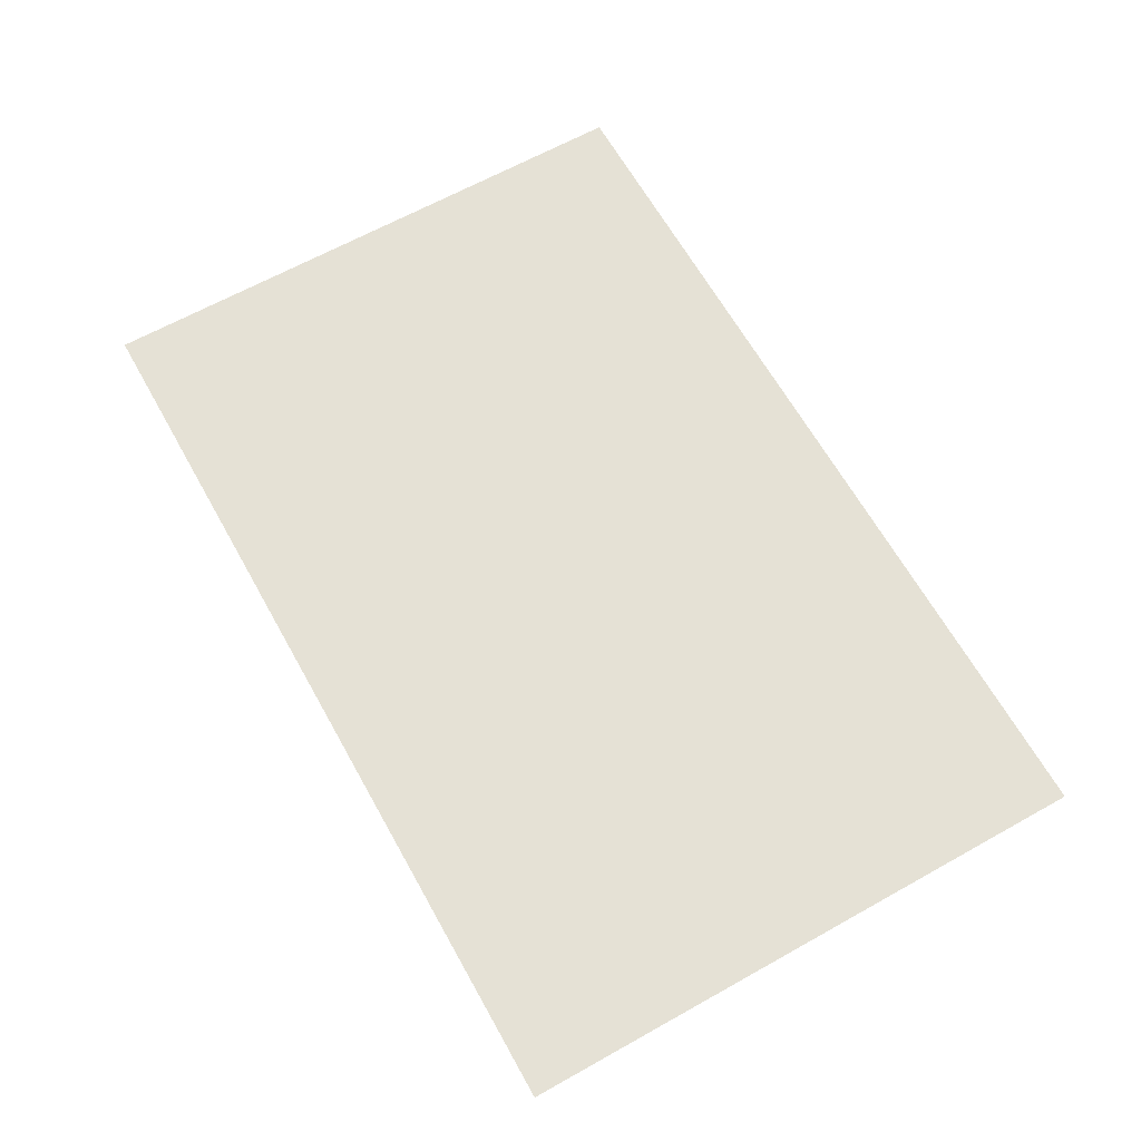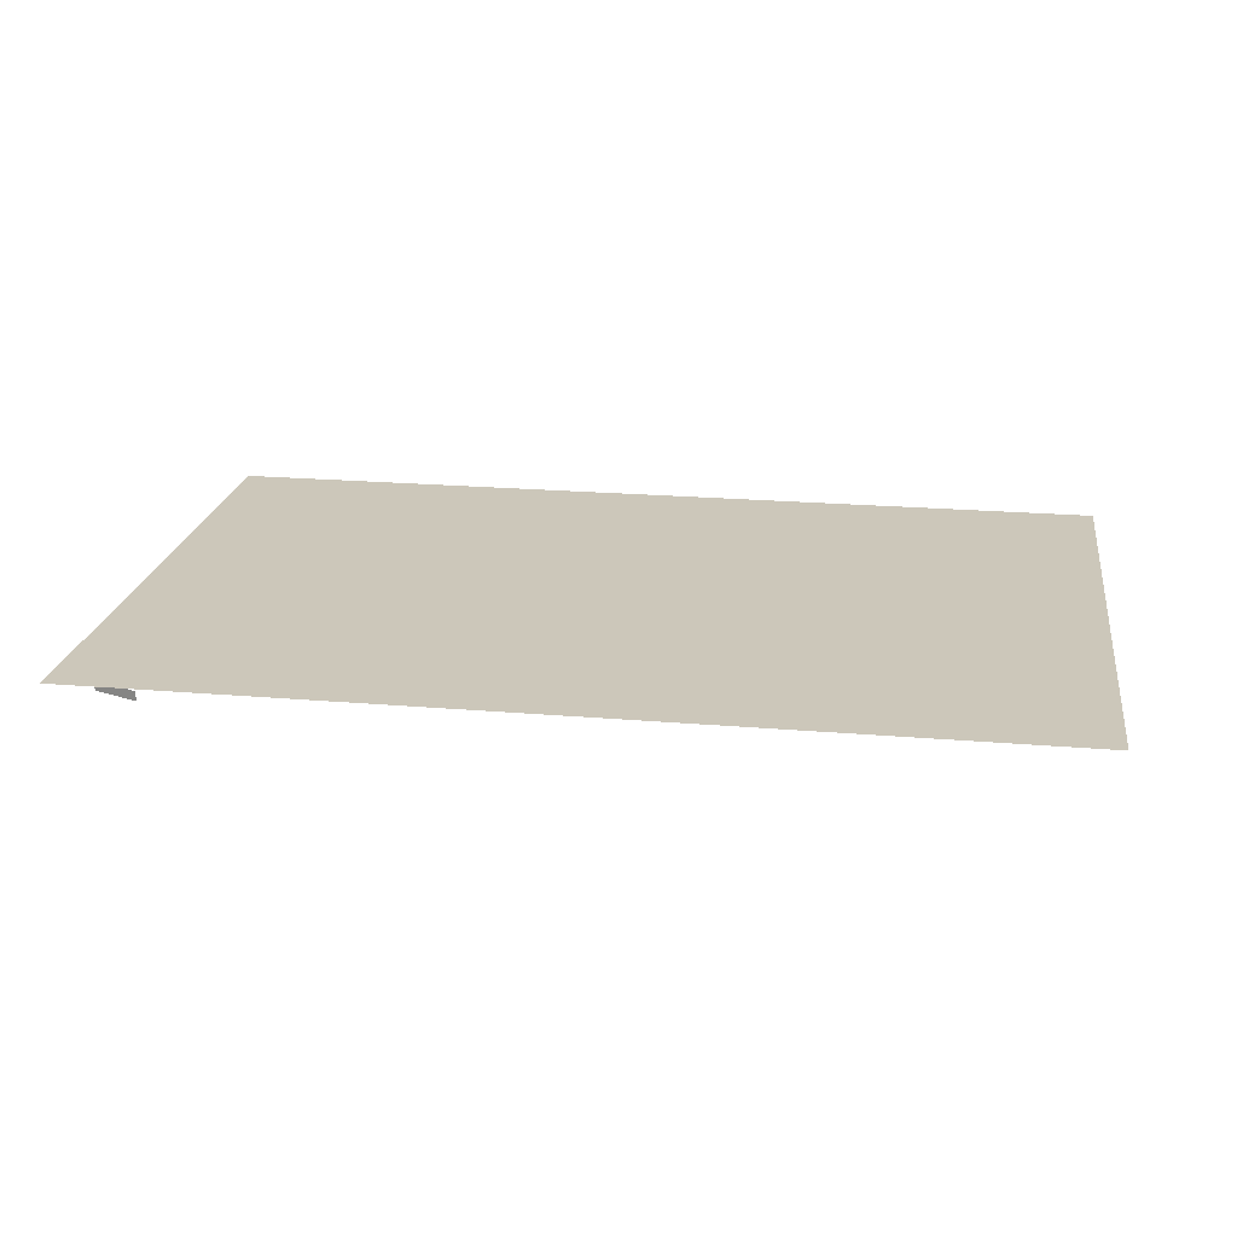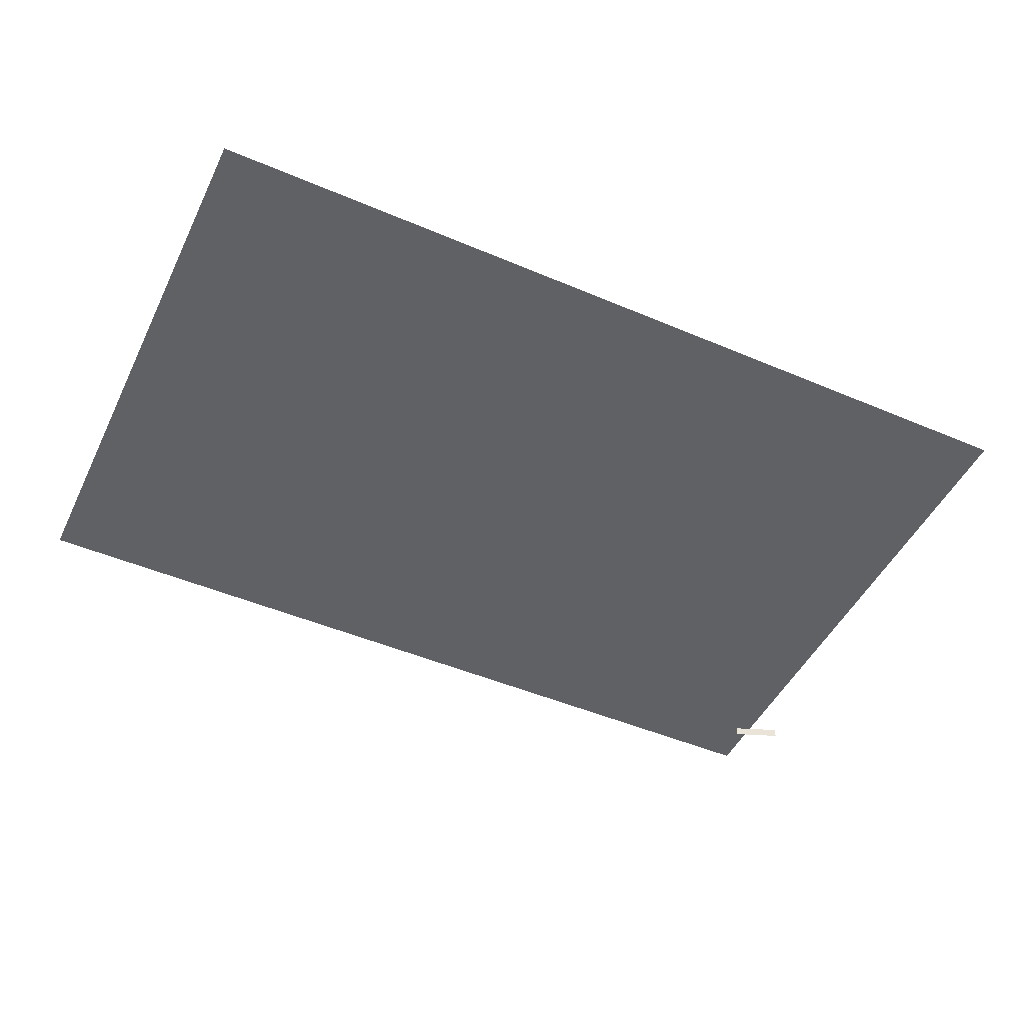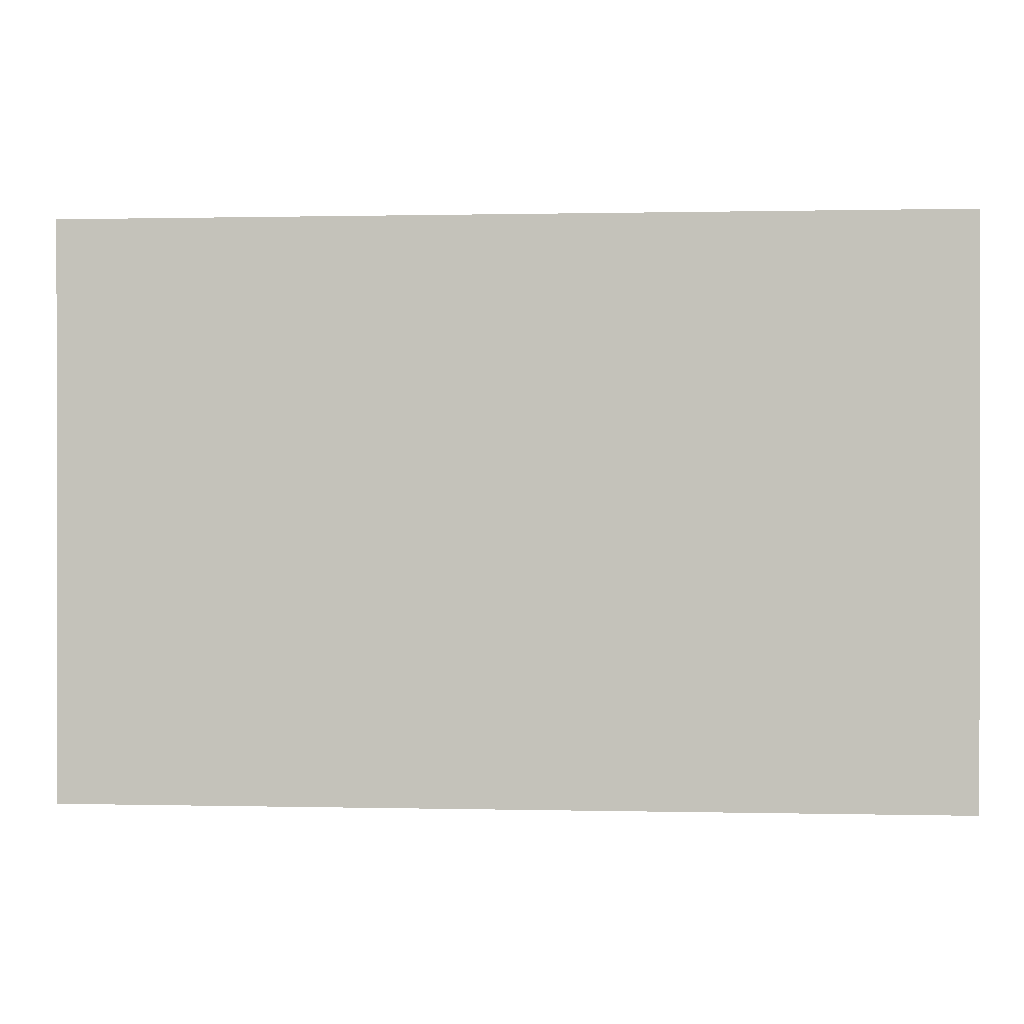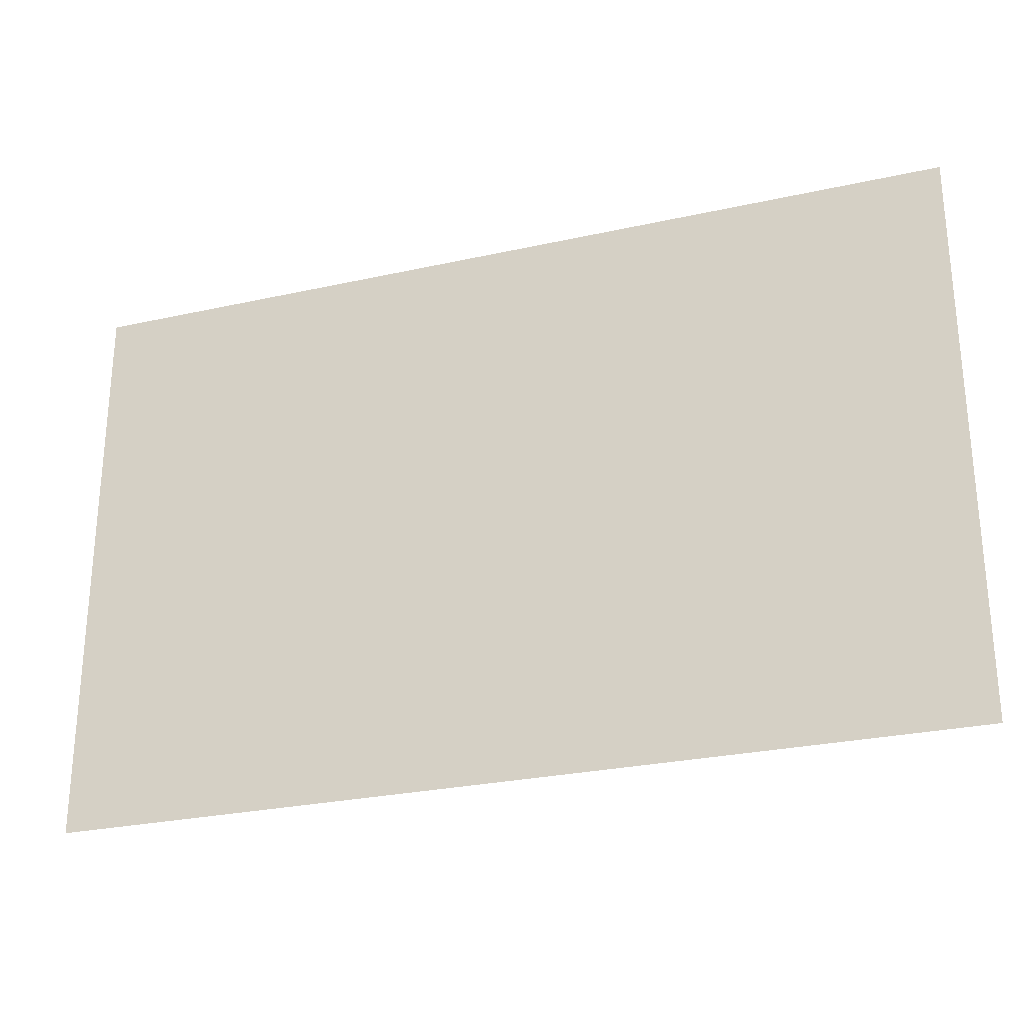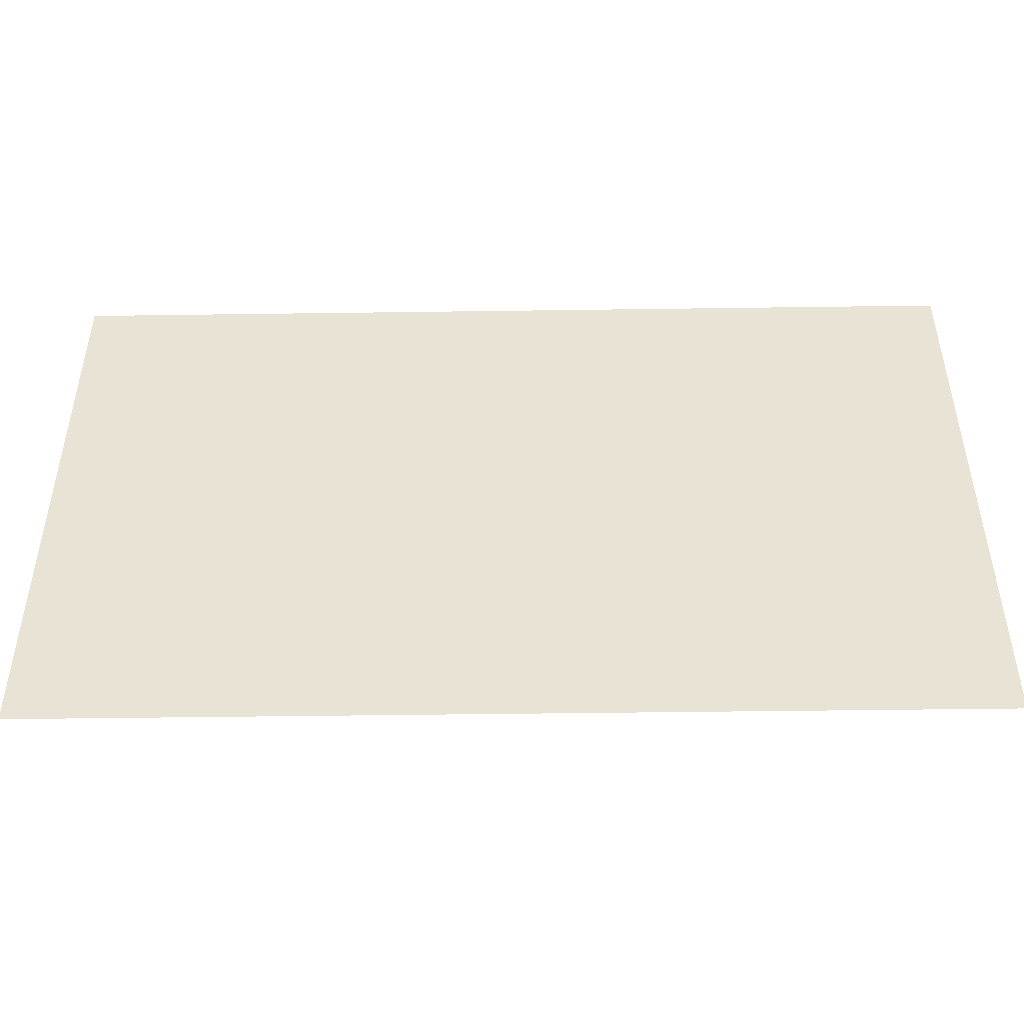
<metadata>
{"format":"obj","ext":"obj","renderer":"f3d","projection":"perspective","resolution":1024,"background":"white","views":[{"elev":65.1,"azim":60.7,"up":"+Z"},{"elev":21.5,"azim":8.6,"up":"+Z"},{"elev":-48.2,"azim":154.6,"up":"+Z"},{"elev":0.5,"azim":5.0,"up":"+Y"},{"elev":-27.1,"azim":19.0,"up":"+Y"},{"elev":-47.2,"azim":0.9,"up":"+Y"}]}
</metadata>
<code>
g DecalMesh_MetroArea_Decal_Graffiti_15__90
v 0.6121 -0.296 -0.4259
v 0.5577 0.3917 -0.4259
v -0.3613 -0.3917 -0.4259
v 0.6121 -0.296 -0.4259
v -0.3613 -0.3917 -0.4259
v 0.2292 -0.3917 -0.4259
v 0.6121 -0.296 -0.4259
v 0.2292 -0.3917 -0.4259
v 0.4036 -0.3917 -0.4259
v 0.5577 0.3917 -0.4259
v -0.6061 0.3917 -0.4259
v -0.6061 -0.3917 -0.4259
v 0.5577 0.3917 -0.4259
v -0.6061 -0.3917 -0.4259
v -0.3613 -0.3917 -0.4259
v 0.6121 -0.296 -0.4259
v 0.6121 0.3917 -0.4259
v 0.5577 0.3917 -0.4259
v 0.6121 -0.296 -0.4259
v 0.4036 -0.3917 -0.4259
v 0.6121 -0.3917 -0.4259
v -0.5448 -0.2628 -0.4869
v -0.6061 -0.2388 -0.4869
v -0.6061 -0.2388 -0.5
v -0.5448 -0.2628 -0.4869
v -0.6061 -0.2388 -0.5
v -0.5609 -0.2565 -0.5
v -0.5448 -0.2628 -0.4869
v -0.5609 -0.2565 -0.5
v -0.5448 -0.2628 -0.5
g DecalMesh_MetroArea_Decal_Graffiti_15__90_0
f 3 2 1
f 6 5 4
f 9 8 7
f 12 11 10
f 15 14 13
f 18 17 16
f 21 20 19
f 24 23 22
f 27 26 25
f 30 29 28

</code>
